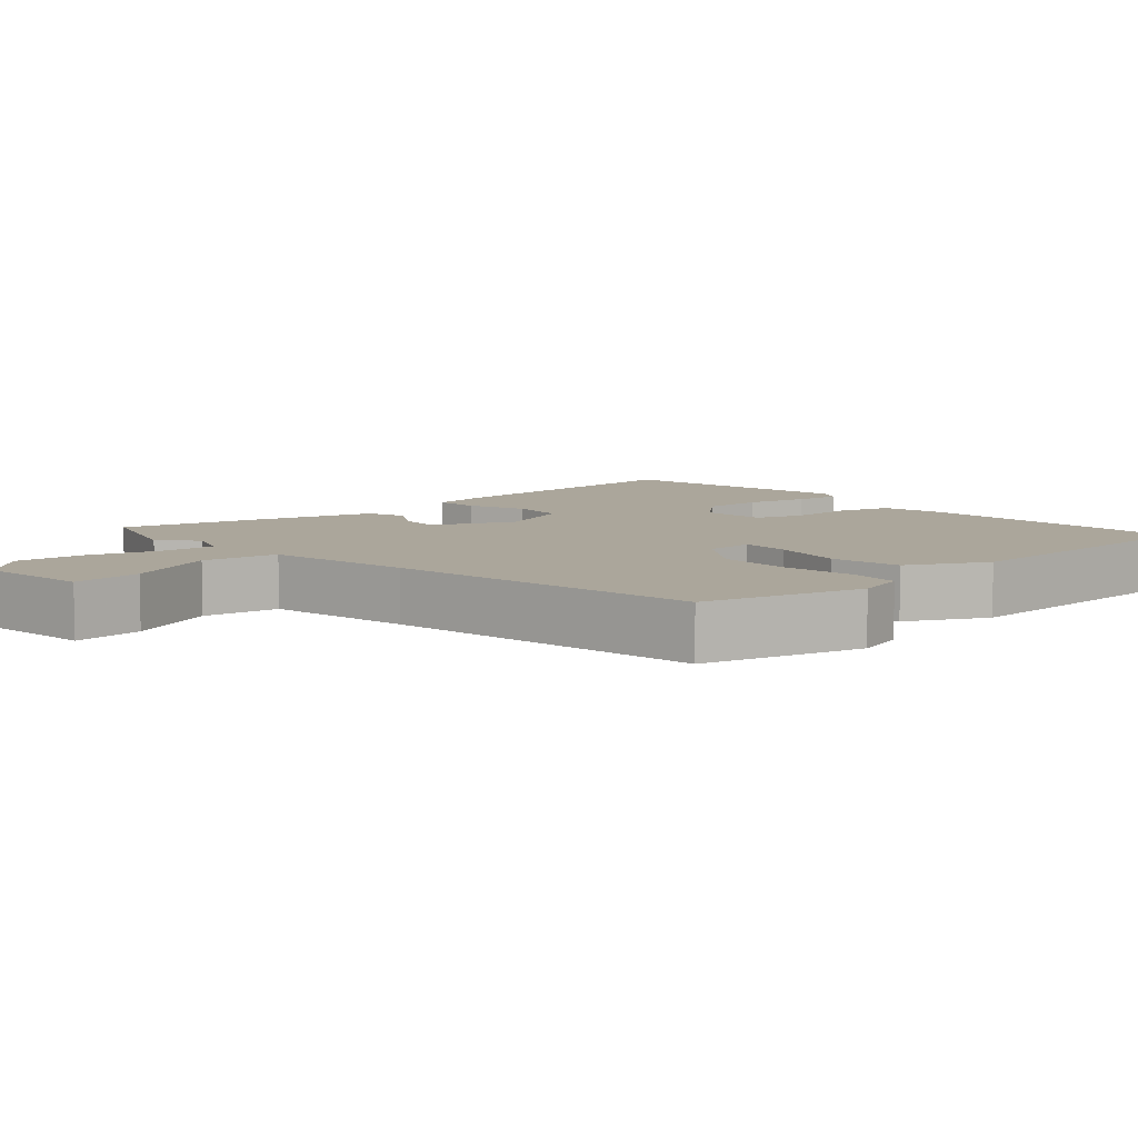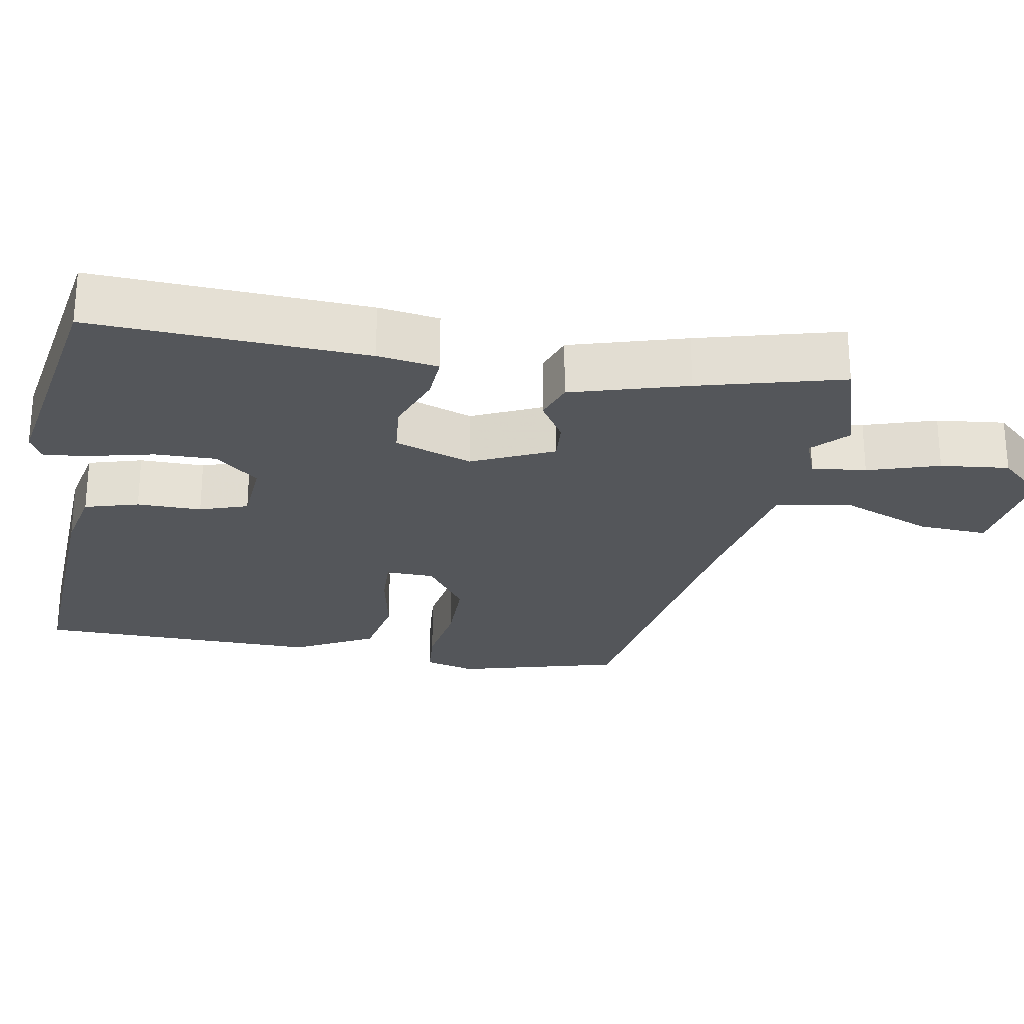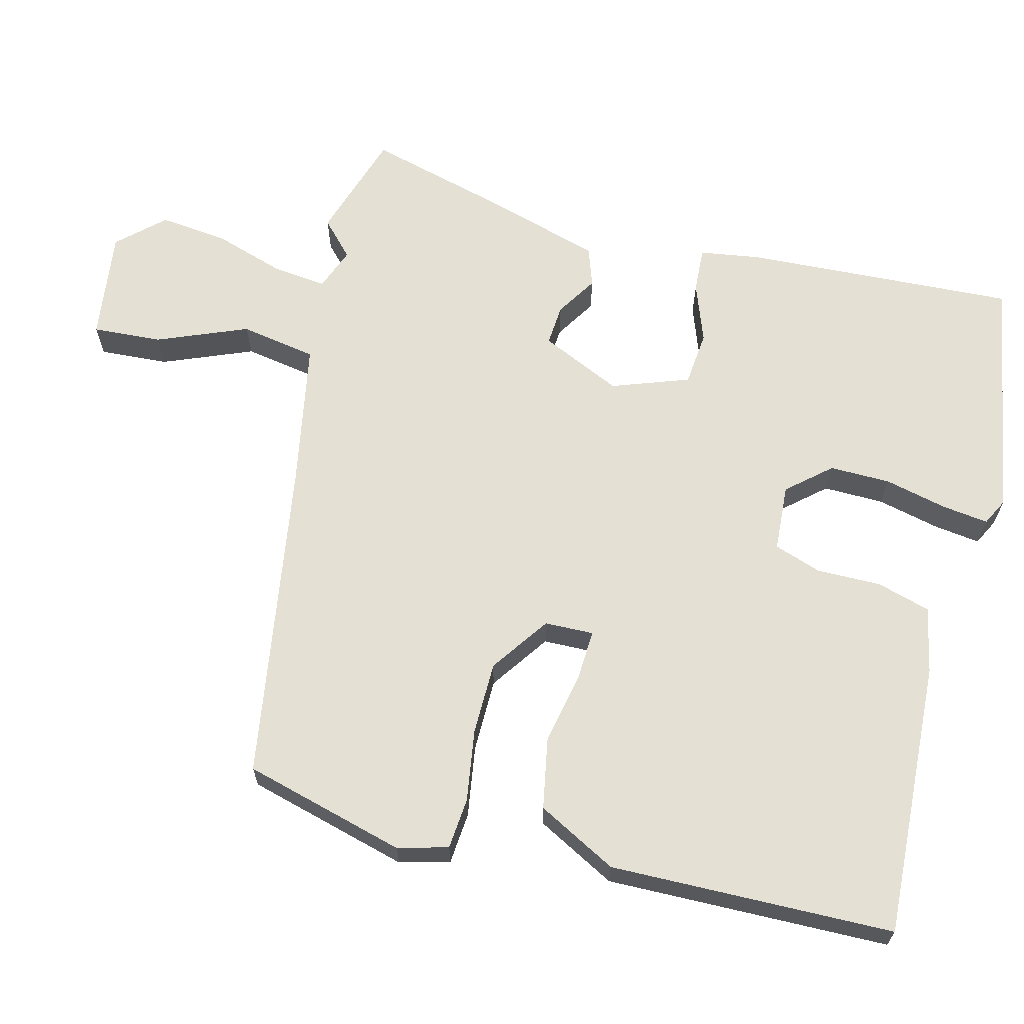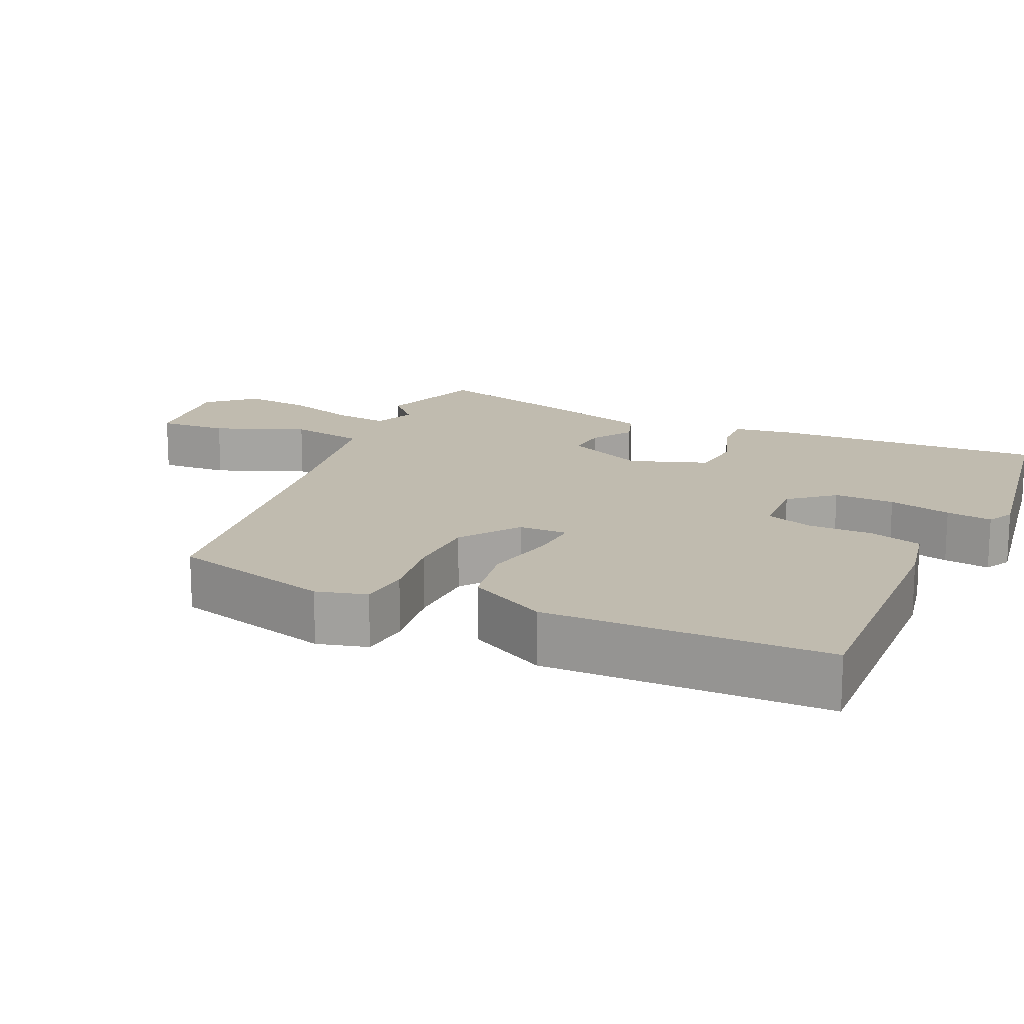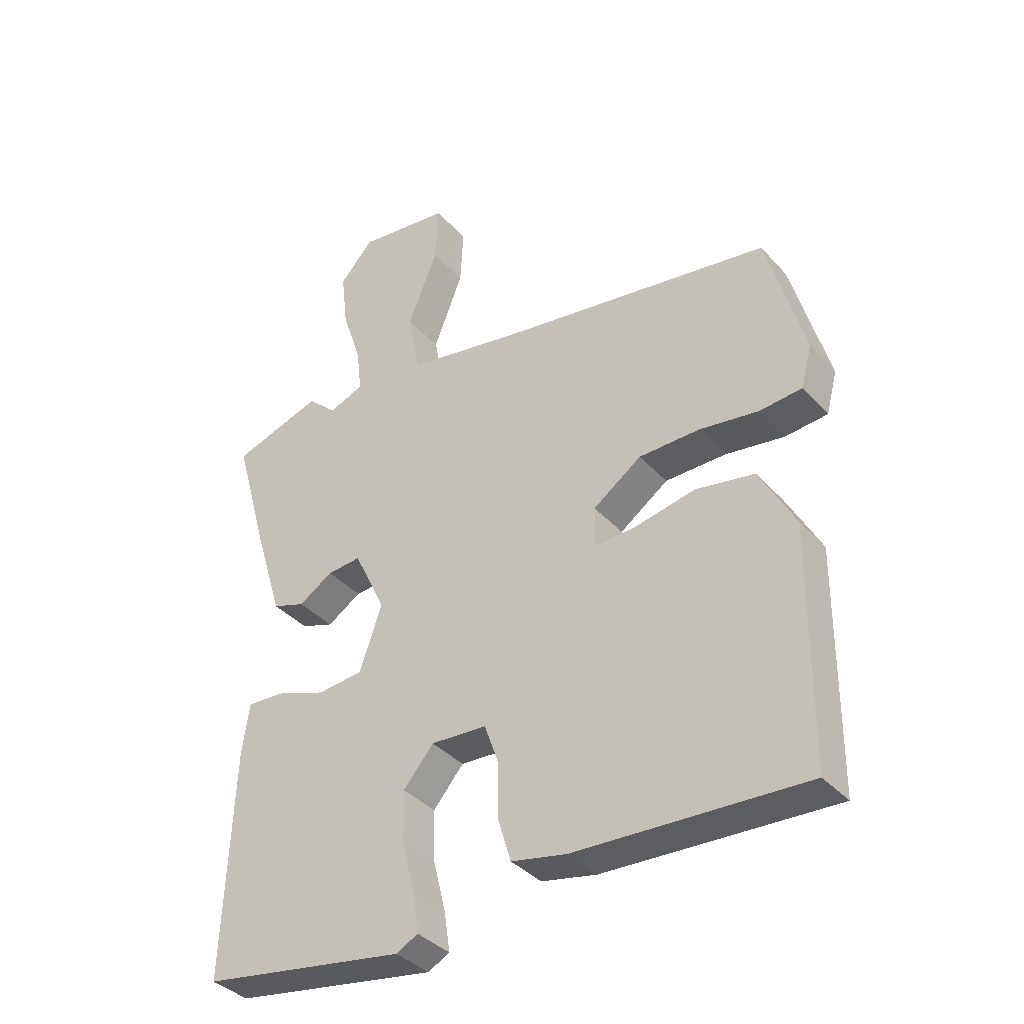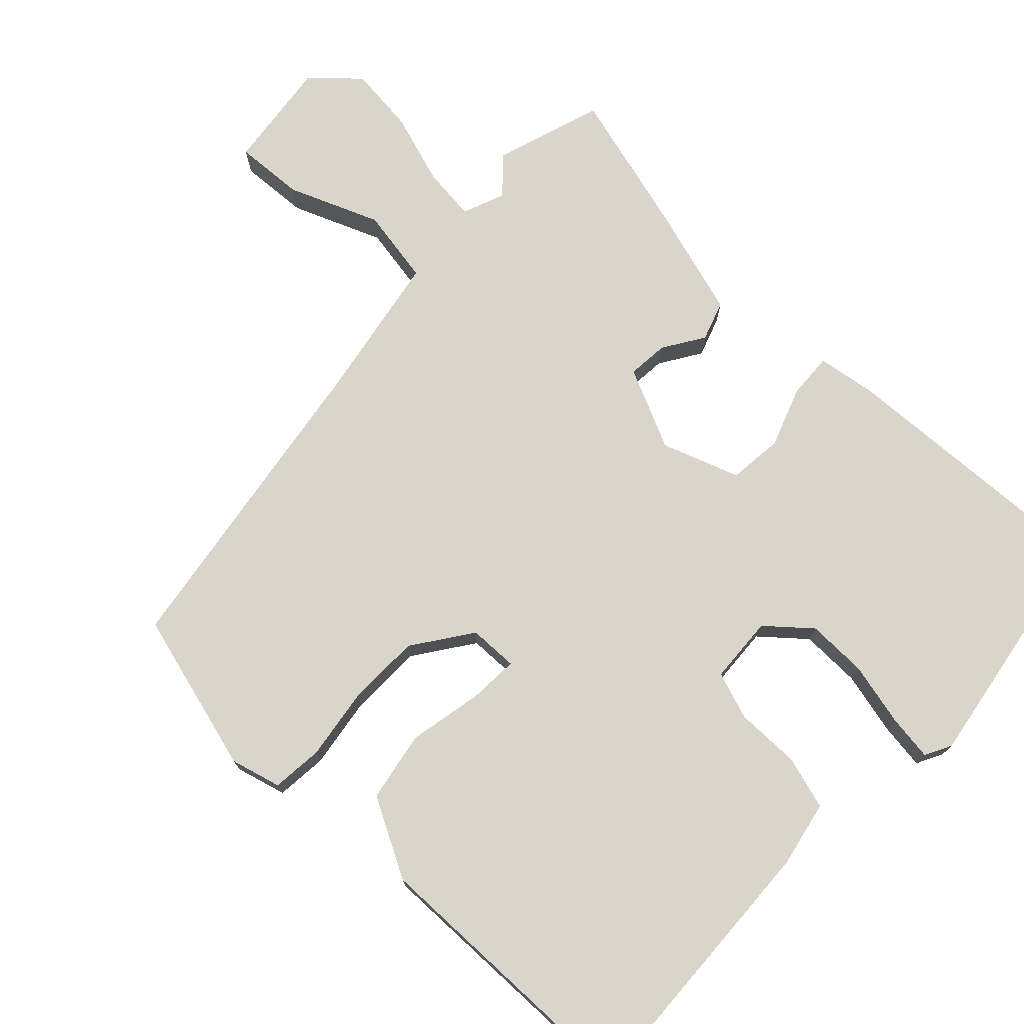
<metadata>
{"format":"obj","ext":"obj","renderer":"f3d","projection":"perspective","resolution":1024,"background":"white","views":[{"elev":7.9,"azim":47.2,"up":"+Y"},{"elev":-25.4,"azim":-100.7,"up":"+Y"},{"elev":65.4,"azim":103.7,"up":"+Y"},{"elev":16.2,"azim":114.4,"up":"+Y"},{"elev":-37.0,"azim":36.2,"up":"+Z"},{"elev":74.4,"azim":133.2,"up":"+Y"}]}
</metadata>
<code>
v -0.531 0.07 0.49
v -0.383 0.07 0.539
v -0.335 0.07 0.495
v -0.277 0.07 0.518
v -0.286 0.07 0.592
v -0.318 0.07 0.689
v -0.329 0.07 0.782
v -0.273 0.07 0.844
v -0.121 0.07 0.826
v -0.126 0.07 0.731
v -0.175 0.07 0.607
v -0.156 0.07 0.503
v 0.045 0.07 0.468
v 0.486 0.07 0.403
v 0.548 0.07 0.182
v 0.53 0.07 0.113
v 0.46 0.07 0.106
v 0.362 0.07 0.12
v 0.261 0.07 0.118
v 0.181 0.07 0.061
v 0.18 0.07 -0.006
v 0.248 0.07 -0.002
v 0.349 0.07 0.019
v 0.446 0.07 0.002
v 0.505 0.07 -0.106
v 0.502 0.07 -0.494
v 0.123 0.07 -0.478
v 0.032 0.07 -0.46
v 0.01 0.07 -0.387
v 0.01 0.07 -0.299
v -0.013 0.07 -0.234
v -0.105 0.07 -0.229
v -0.155 0.07 -0.288
v -0.153 0.07 -0.371
v -0.132 0.07 -0.457
v -0.123 0.07 -0.52
v -0.159 0.07 -0.539
v -0.495 0.07 -0.486
v -0.479 0.07 -0.113
v -0.467 0.07 -0.03
v -0.405 0.07 -0.033
v -0.323 0.07 -0.062
v -0.248 0.07 -0.054
v -0.211 0.07 0.052
v -0.263 0.07 0.162
v -0.319 0.07 0.157
v -0.375 0.07 0.121
v -0.429 0.07 0.139
v -0.477 0.07 0.296
v -0.531 0 0.49
v -0.383 0 0.539
v -0.335 0 0.495
v -0.277 0 0.518
v -0.286 0 0.592
v -0.318 0 0.689
v -0.329 0 0.782
v -0.273 0 0.844
v -0.121 0 0.826
v -0.126 0 0.731
v -0.175 0 0.607
v -0.156 0 0.503
v 0.045 0 0.468
v 0.486 0 0.403
v 0.548 0 0.182
v 0.53 0 0.113
v 0.46 0 0.106
v 0.362 0 0.12
v 0.261 0 0.118
v 0.181 0 0.061
v 0.18 0 -0.006
v 0.248 0 -0.002
v 0.349 0 0.019
v 0.446 0 0.002
v 0.505 0 -0.106
v 0.502 0 -0.494
v 0.123 0 -0.478
v 0.032 0 -0.46
v 0.01 0 -0.387
v 0.01 0 -0.299
v -0.013 0 -0.234
v -0.105 0 -0.229
v -0.155 0 -0.288
v -0.153 0 -0.371
v -0.132 0 -0.457
v -0.123 0 -0.52
v -0.159 0 -0.539
v -0.495 0 -0.486
v -0.479 0 -0.113
v -0.467 0 -0.03
v -0.405 0 -0.033
v -0.323 0 -0.062
v -0.248 0 -0.054
v -0.211 0 0.052
v -0.263 0 0.162
v -0.319 0 0.157
v -0.375 0 0.121
v -0.429 0 0.139
v -0.477 0 0.296
f 46 47 48 49
f 45 46 49 1
f 39 40 41 42
f 39 42 43
f 38 39 43
f 37 38 43
f 34 35 36 37
f 33 34 37 43
f 32 33 43 44
f 27 28 29 30
f 27 30 31
f 26 27 31
f 25 26 31
f 22 23 24 25
f 21 22 25 31
f 20 21 31 32
f 15 16 17 18
f 13 14 15 18
f 12 13 18 19
f 8 9 10 11
f 8 11 12
f 5 6 7 8
f 4 5 8 12
f 3 4 12 19
f 45 1 2 3
f 44 45 3 19
f 20 32 44
f 19 20 44
f 98 97 96 95
f 50 98 95 94
f 91 90 89 88
f 92 91 88
f 92 88 87
f 92 87 86
f 86 85 84 83
f 92 86 83 82
f 93 92 82 81
f 79 78 77 76
f 80 79 76
f 80 76 75
f 80 75 74
f 74 73 72 71
f 80 74 71 70
f 81 80 70 69
f 67 66 65 64
f 67 64 63 62
f 68 67 62 61
f 60 59 58 57
f 61 60 57
f 57 56 55 54
f 61 57 54 53
f 68 61 53 52
f 52 51 50 94
f 68 52 94 93
f 93 81 69
f 93 69 68
f 1 50 51 2
f 2 51 52 3
f 3 52 53 4
f 4 53 54 5
f 5 54 55 6
f 6 55 56 7
f 7 56 57 8
f 8 57 58 9
f 9 58 59 10
f 10 59 60 11
f 11 60 61 12
f 12 61 62 13
f 13 62 63 14
f 14 63 64 15
f 15 64 65 16
f 16 65 66 17
f 17 66 67 18
f 18 67 68 19
f 19 68 69 20
f 20 69 70 21
f 21 70 71 22
f 22 71 72 23
f 23 72 73 24
f 24 73 74 25
f 25 74 75 26
f 26 75 76 27
f 27 76 77 28
f 28 77 78 29
f 29 78 79 30
f 30 79 80 31
f 31 80 81 32
f 32 81 82 33
f 33 82 83 34
f 34 83 84 35
f 35 84 85 36
f 36 85 86 37
f 37 86 87 38
f 38 87 88 39
f 39 88 89 40
f 40 89 90 41
f 41 90 91 42
f 42 91 92 43
f 43 92 93 44
f 44 93 94 45
f 45 94 95 46
f 46 95 96 47
f 47 96 97 48
f 48 97 98 49
f 49 98 50 1

</code>
